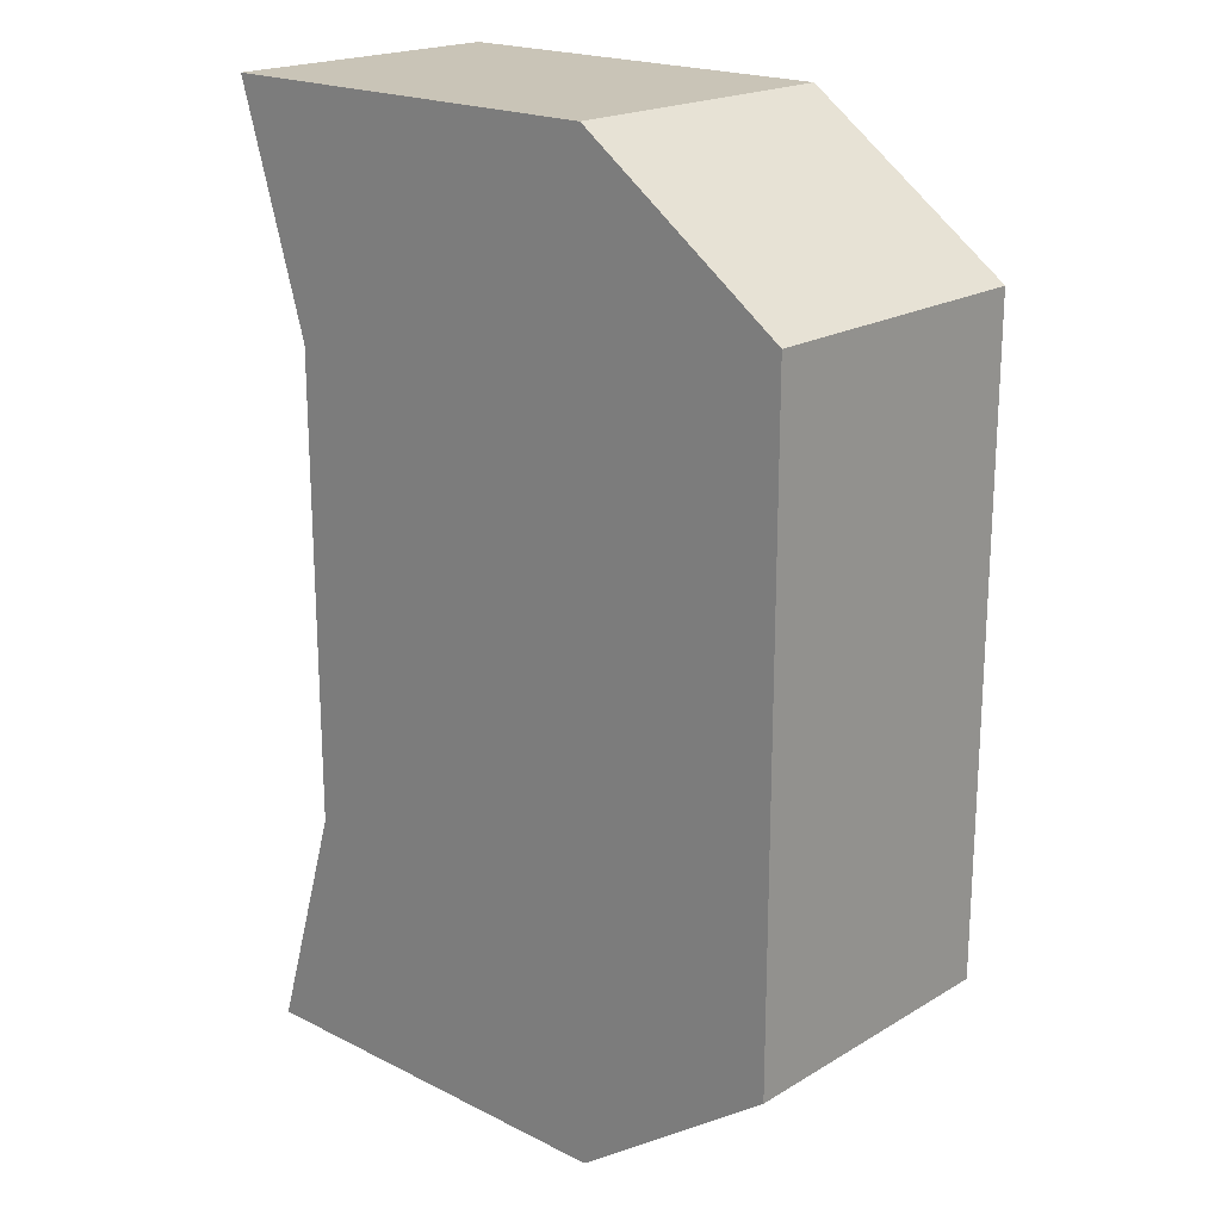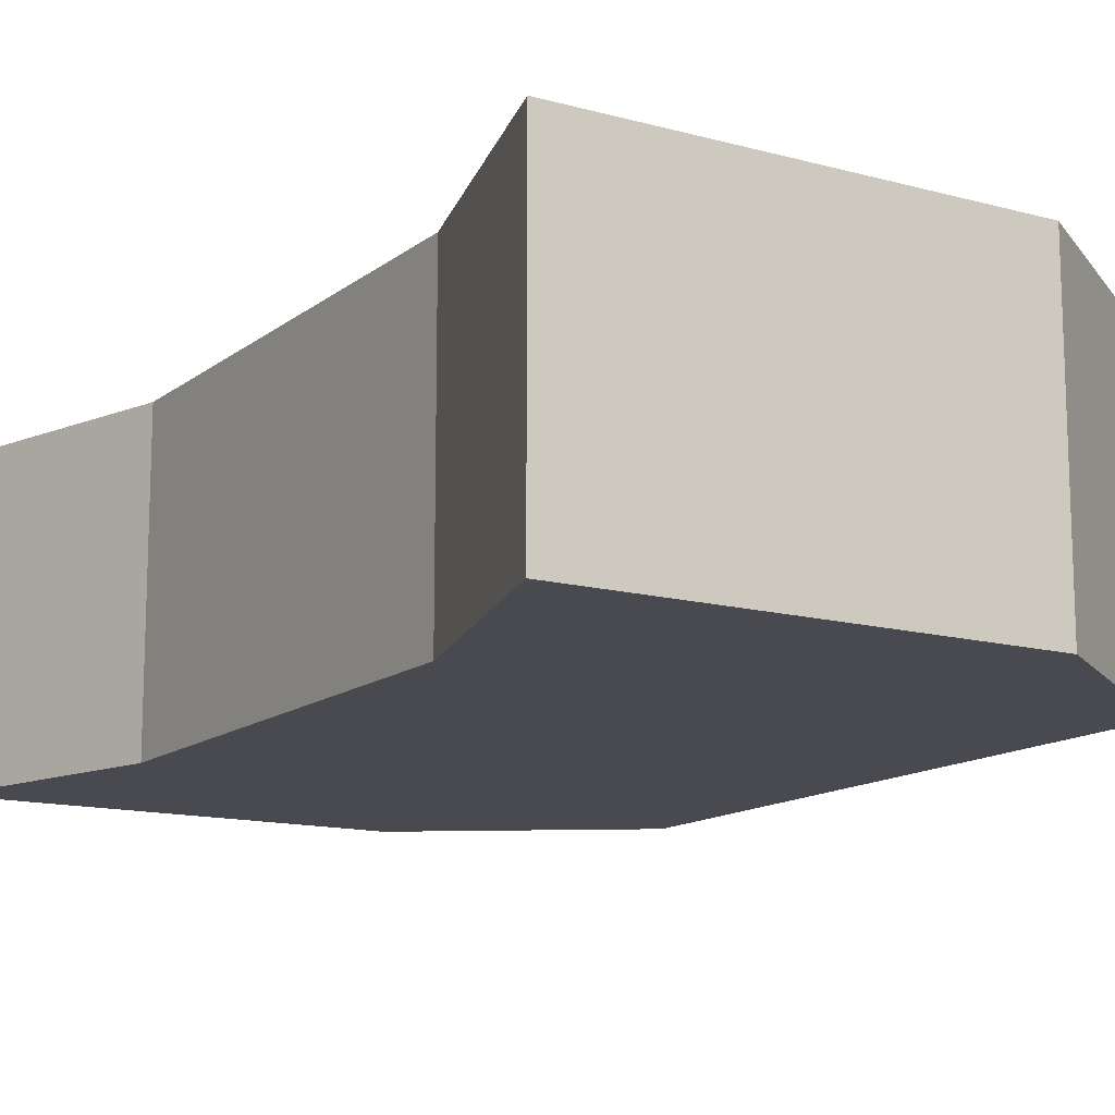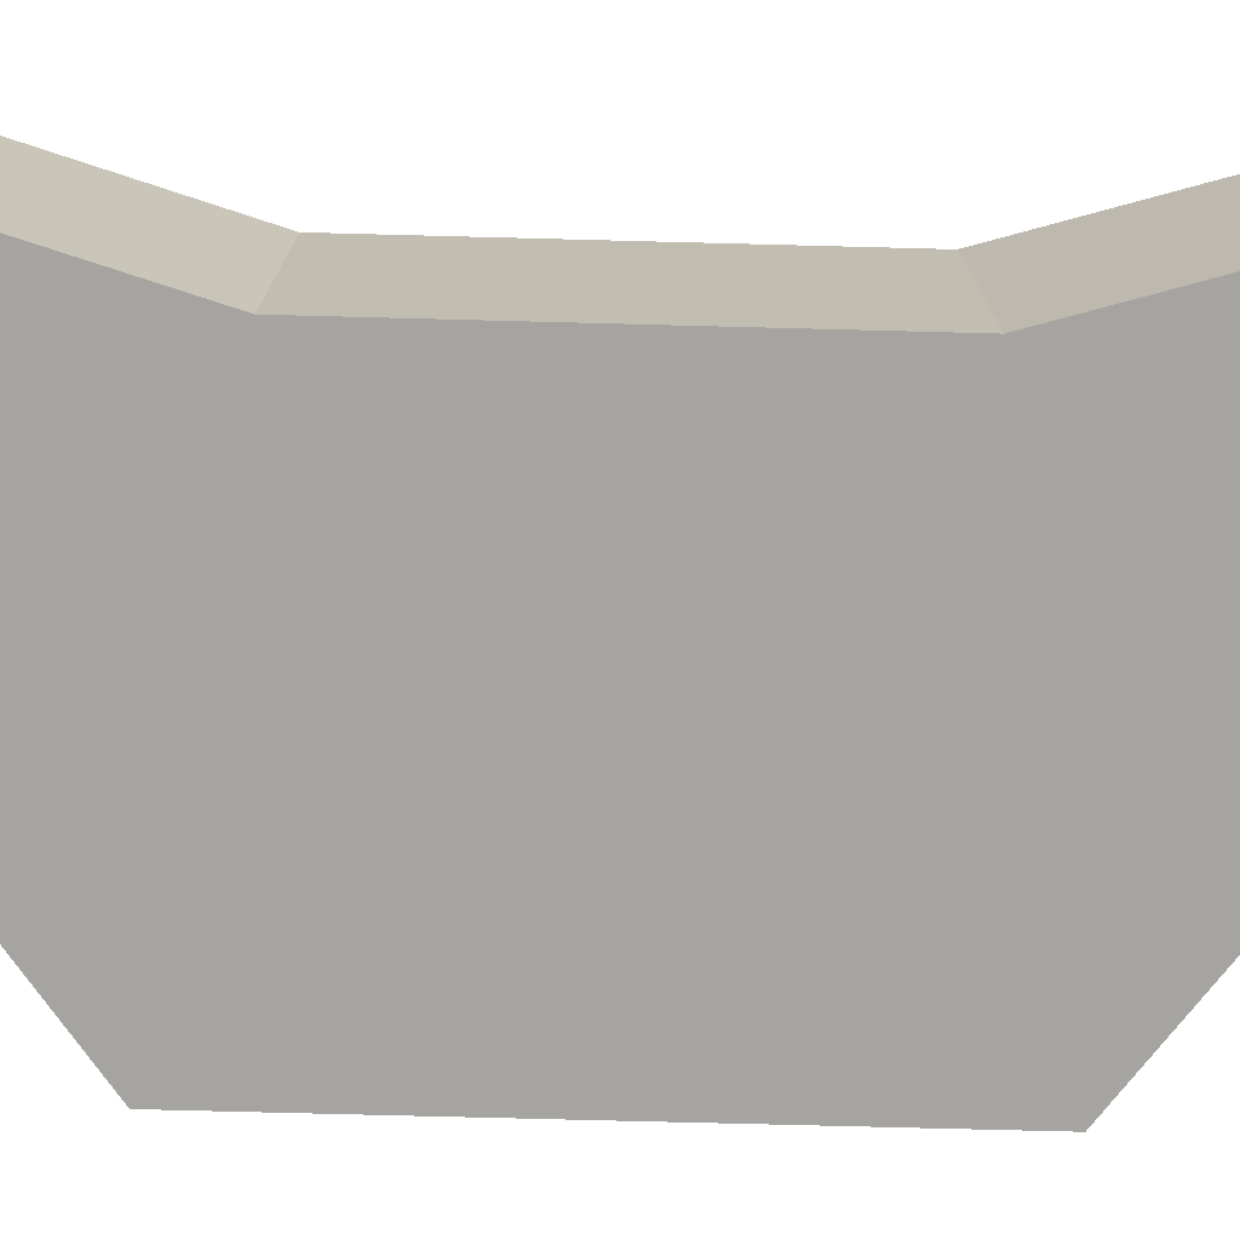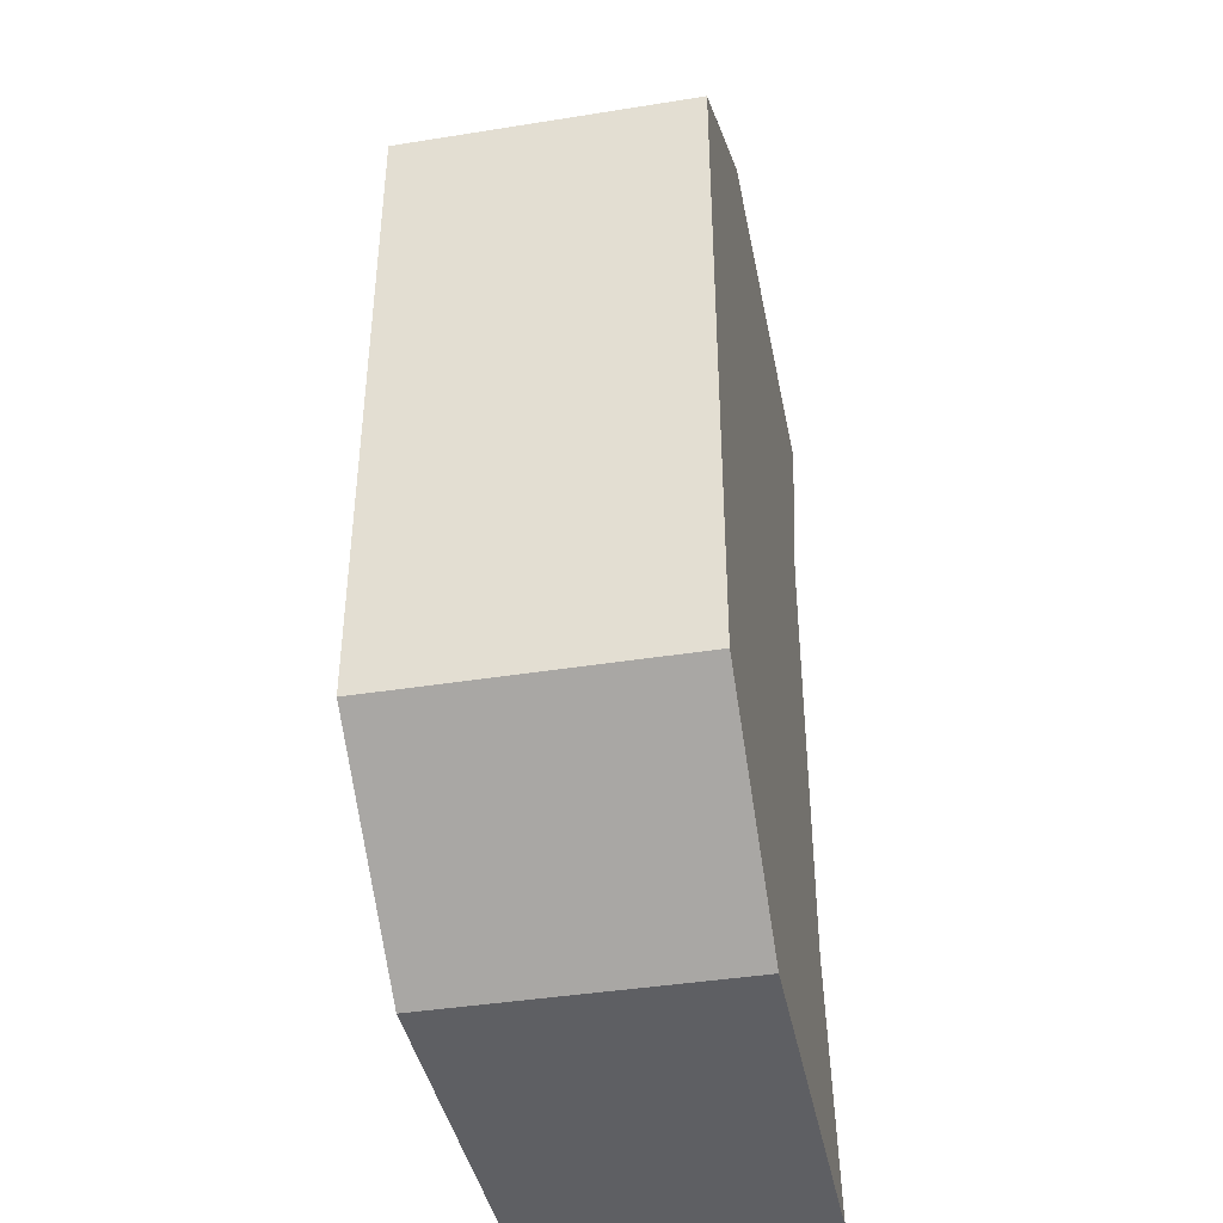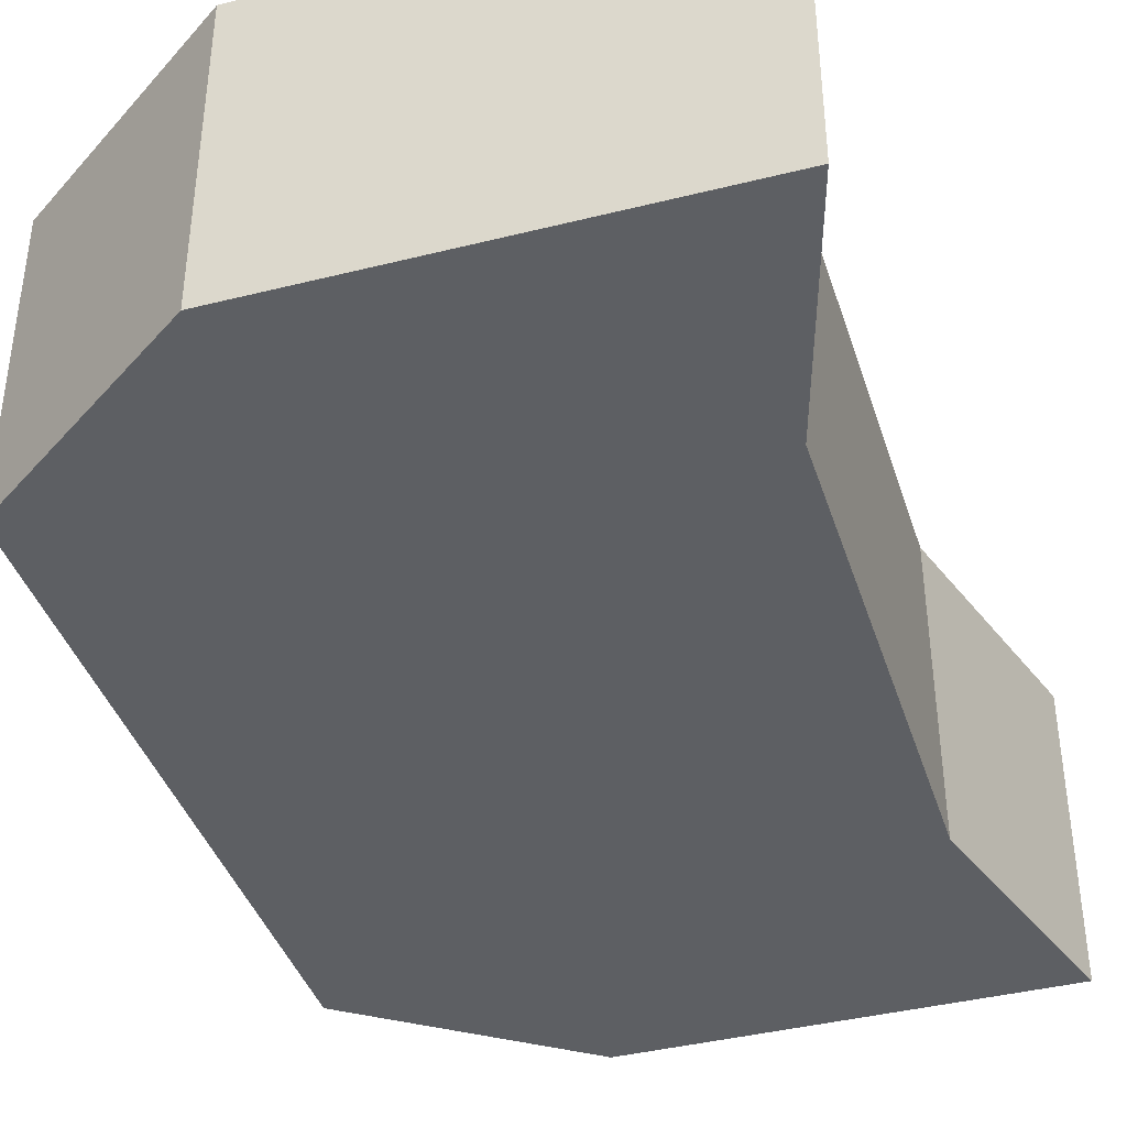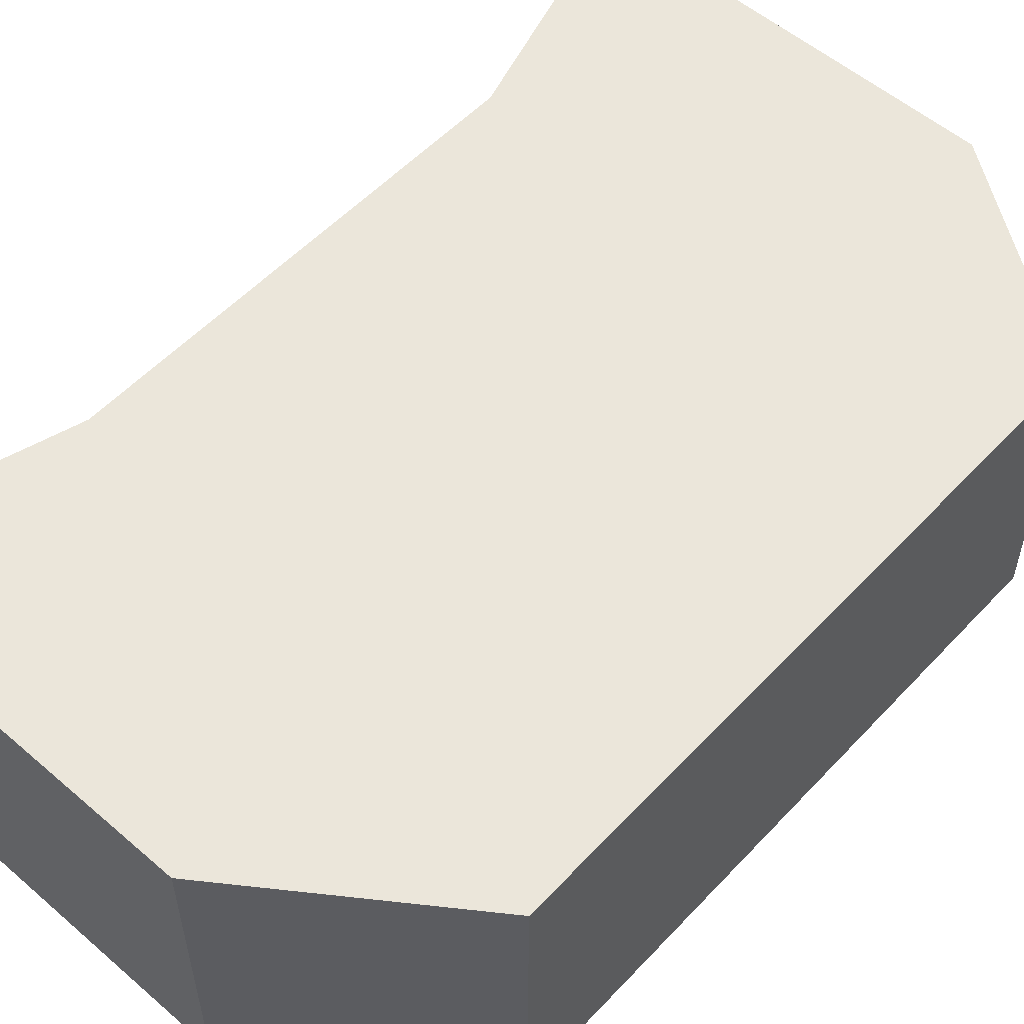
<metadata>
{"format":"obj","ext":"obj","renderer":"f3d","projection":"perspective","resolution":1024,"background":"white","views":[{"elev":20.0,"azim":-137.4,"up":"+Z"},{"elev":-13.5,"azim":148.5,"up":"+Y"},{"elev":-73.2,"azim":88.5,"up":"+Y"},{"elev":-41.0,"azim":-79.0,"up":"+Z"},{"elev":-40.1,"azim":17.2,"up":"+Y"},{"elev":55.0,"azim":-137.8,"up":"+Y"}]}
</metadata>
<code>
o Grid
v 0.07553 -0.1511 0.4826
v -0.3475 -0.1511 0
v 0.07553 -0.1511 -0.4826
v -0.136 -0.1511 0.4826
v 0.287 -0.1511 0.4826
v -0.3475 -0.1511 0.3317
v 0.2145 -0.1511 0
v -0.3475 -0.1511 -0.3317
v -0.136 -0.1511 -0.4826
v 0.287 -0.1511 -0.4826
v -0.136 -0.1511 0.3996
v 0.2145 -0.1511 0.2413
v -0.136 -0.1511 -0.3996
v 0.2145 -0.1511 -0.2413
v 0.07553 0.1511 0.4826
v -0.3475 0.1511 0
v 0.07553 0.1511 -0.4826
v -0.136 0.1511 0.4826
v 0.287 0.1511 0.4826
v -0.3475 0.1511 0.3317
v 0.2145 0.1511 0
v -0.3475 0.1511 -0.3317
v -0.136 0.1511 -0.4826
v 0.287 0.1511 -0.4826
v -0.136 0.1511 0.3996
v 0.2145 0.1511 0.2413
v -0.136 0.1511 -0.3996
v 0.2145 0.1511 -0.2413
f 2 16 22
f 3 9 23
f 9 13 8
f 23 22 27
f 7 21 26
f 12 26 19
f 6 11 4
f 20 18 25
f 10 24 28
f 14 28 21
f 3 14 2
f 2 12 1
f 7 12 2
f 14 7 2
f 10 14 3
f 9 3 13
f 8 13 2
f 6 2 11
f 4 11 1
f 1 12 5
f 22 16 27
f 23 27 17
f 24 17 28
f 15 19 26
f 18 15 25
f 20 25 16
f 4 1 15
f 10 3 17
f 6 20 16
f 1 5 19
f 26 21 16
f 28 16 21
f 28 17 16
f 26 16 15
f 25 15 16
f 16 17 27
f 1 11 2
f 3 2 13
f 9 8 22
f 18 20 6
f 8 2 22
f 17 3 23
f 12 7 26
f 5 12 19
f 14 10 28
f 7 14 21
f 18 4 15
f 24 10 17
f 2 6 16
f 15 1 19
f 23 9 22
f 4 18 6

</code>
